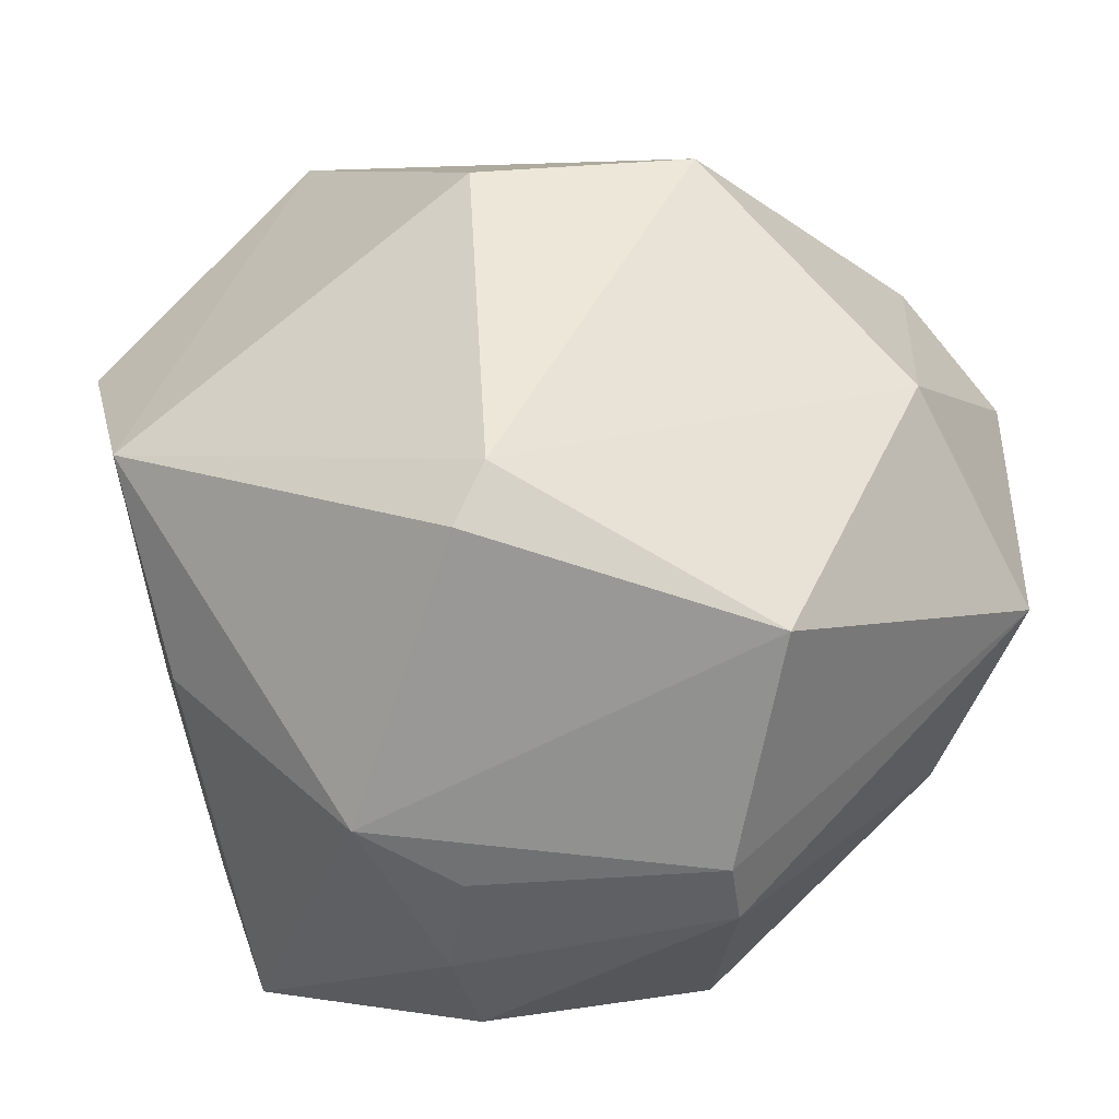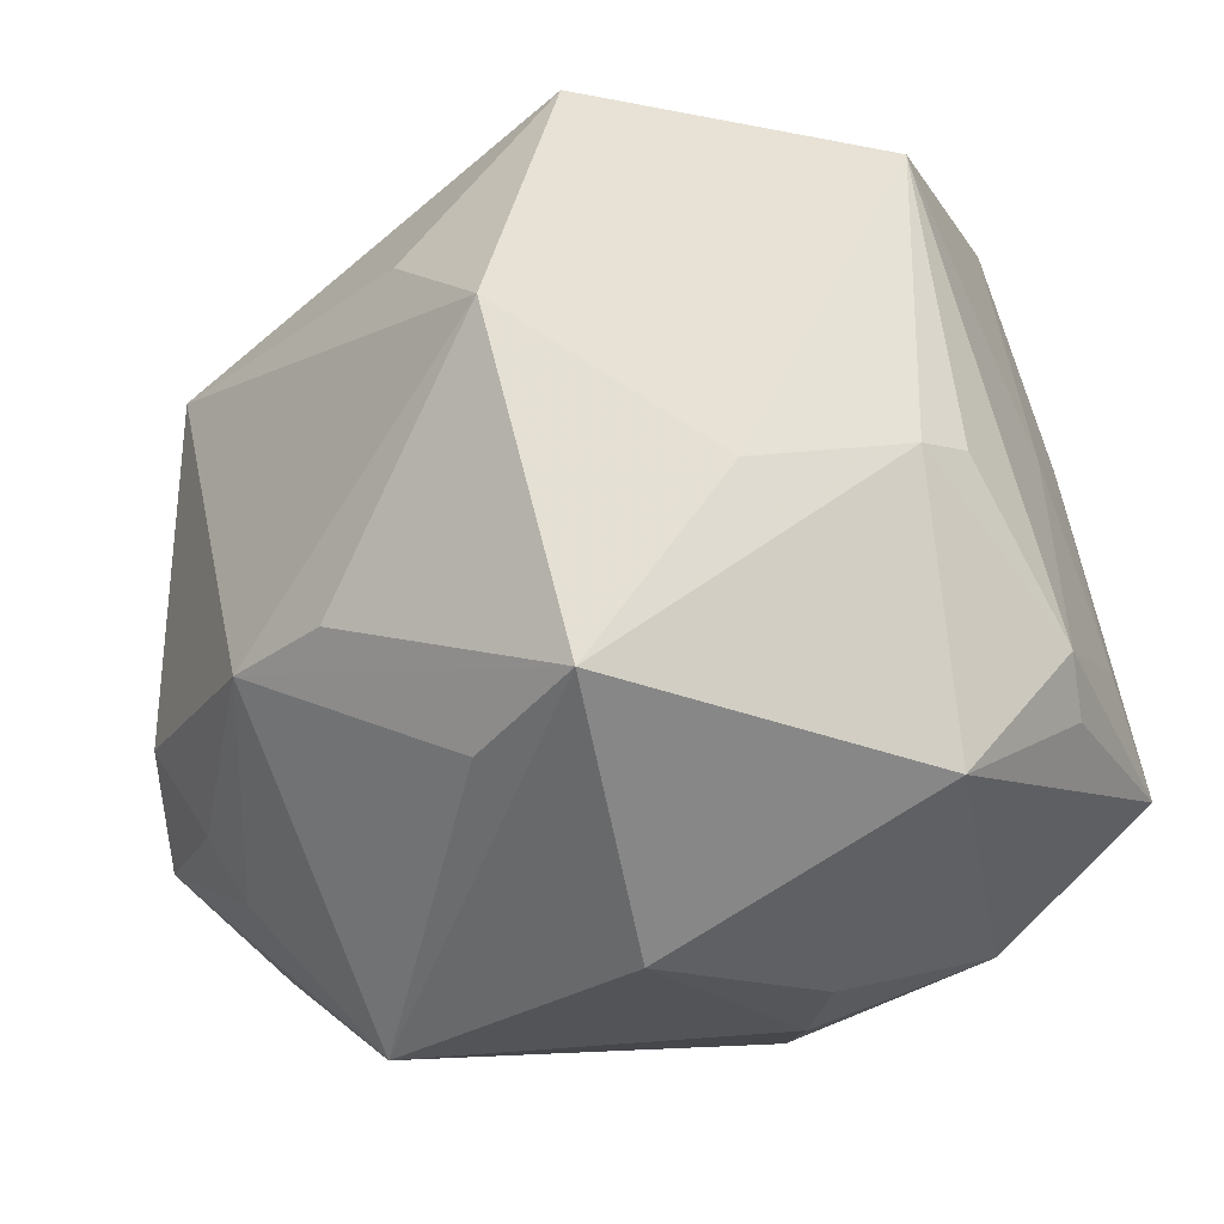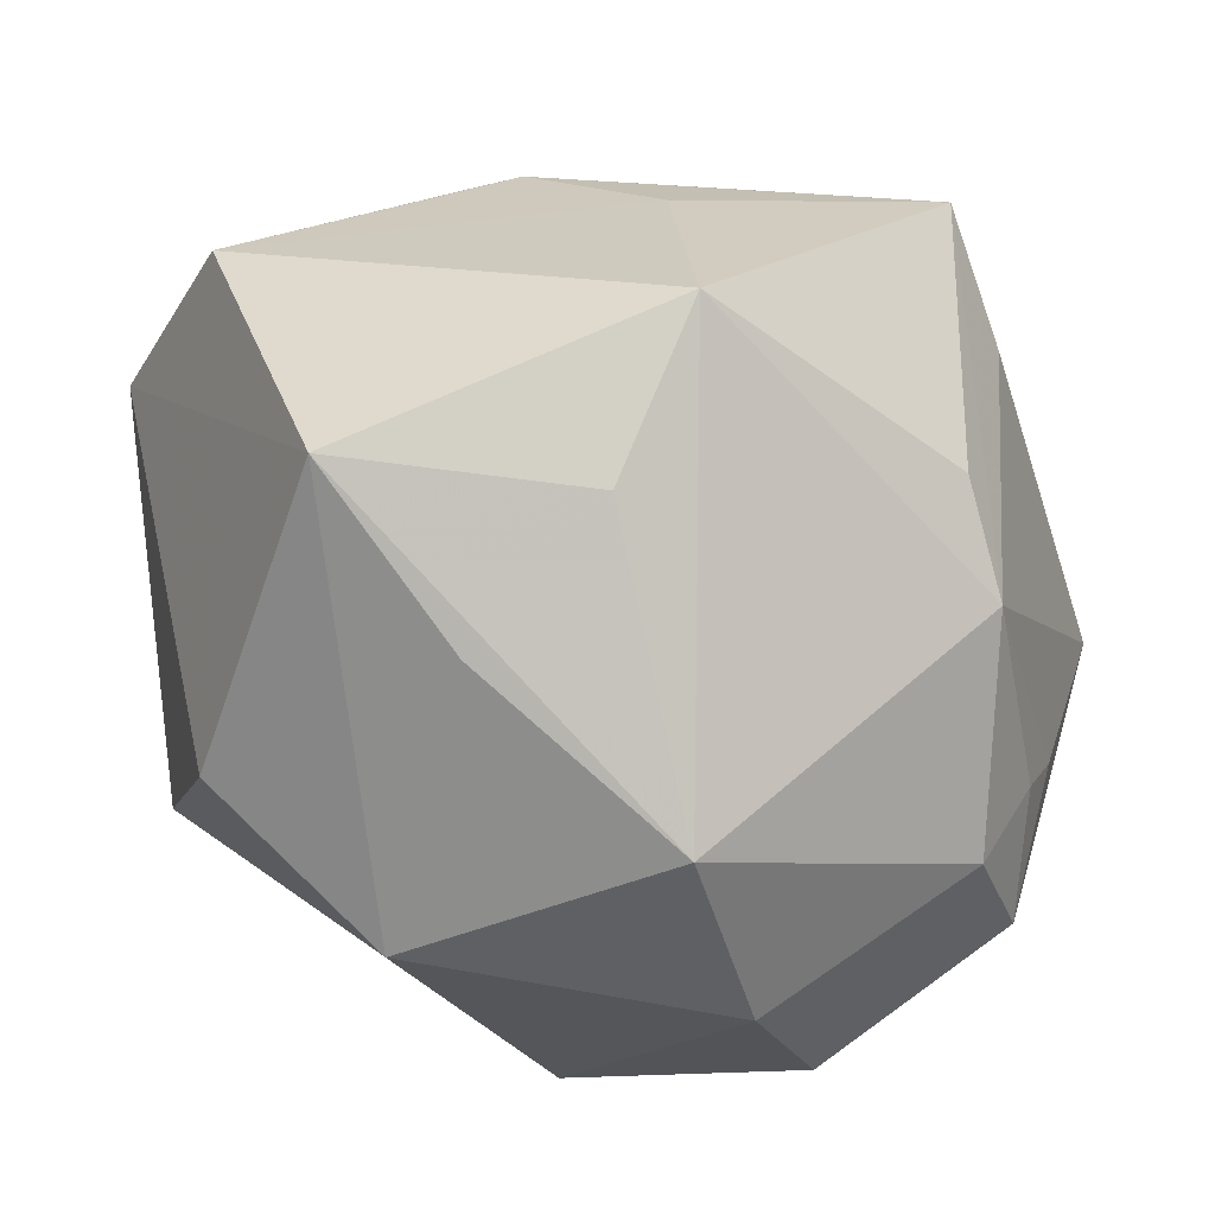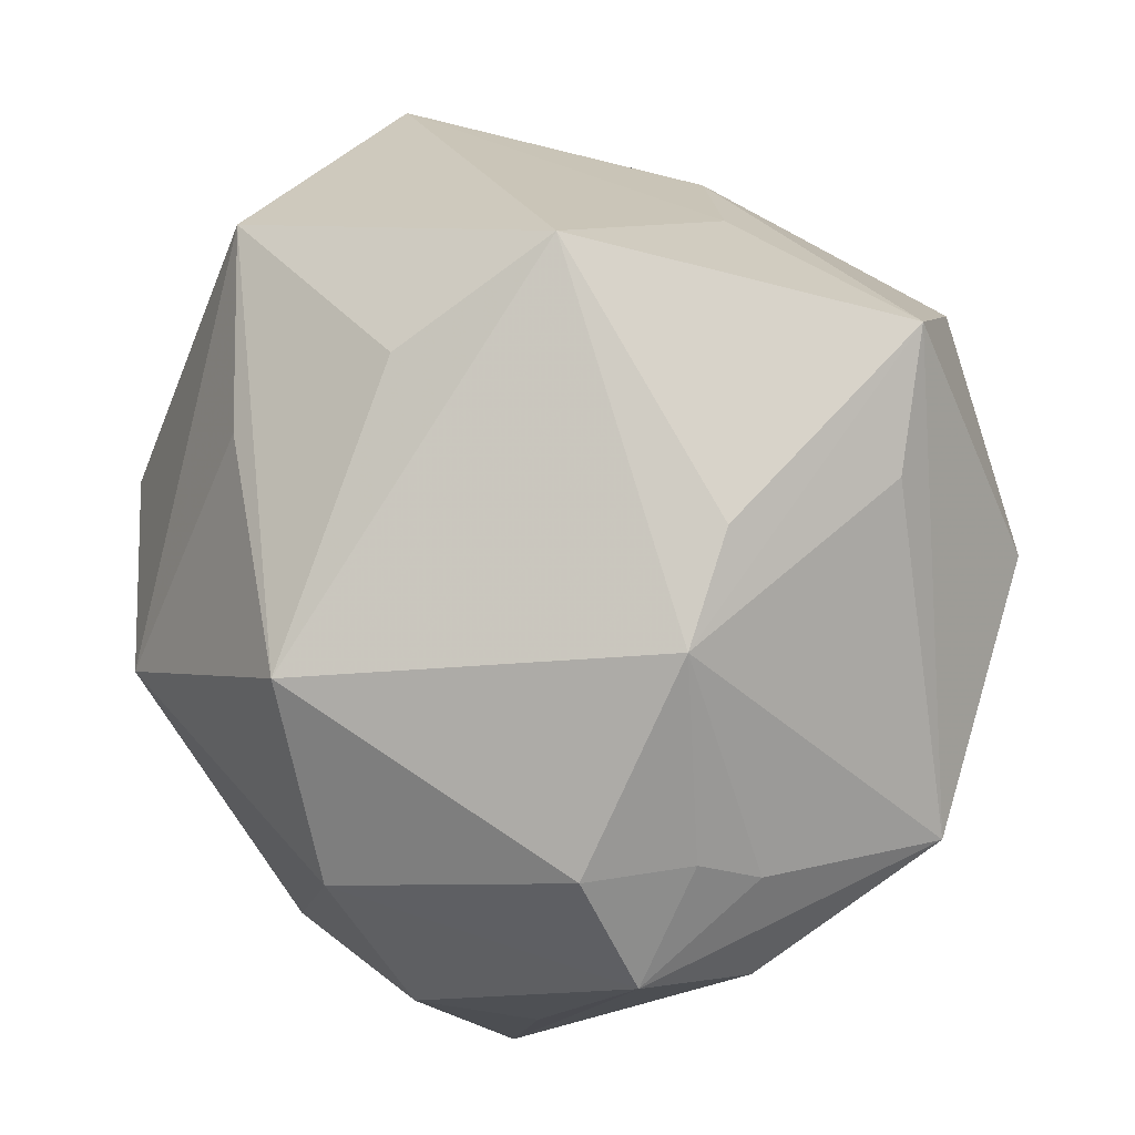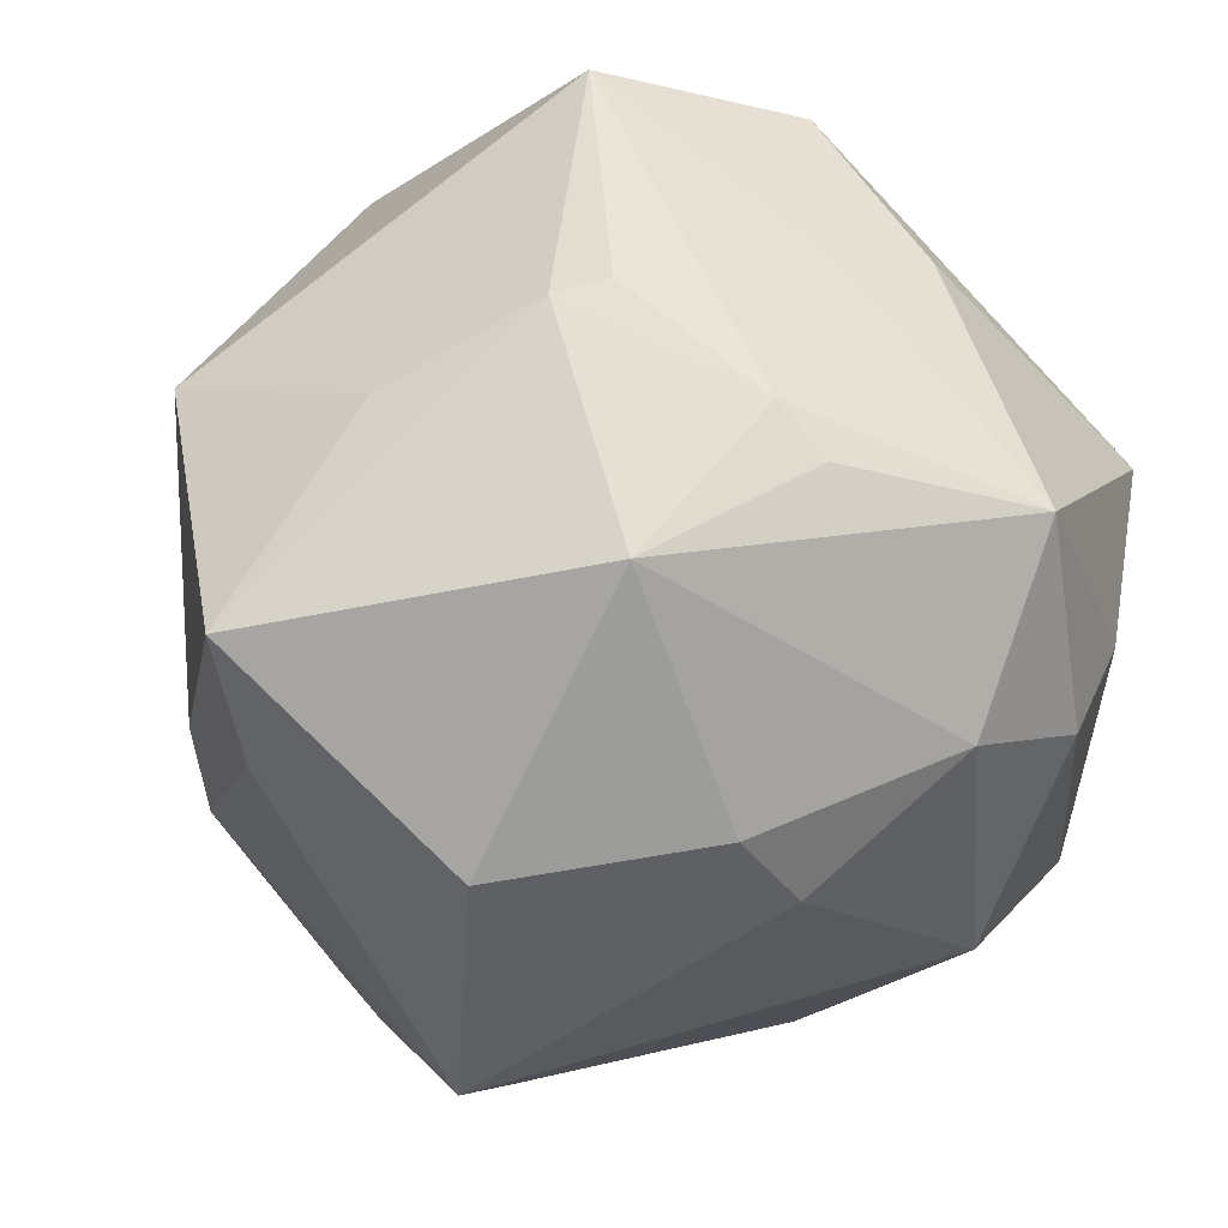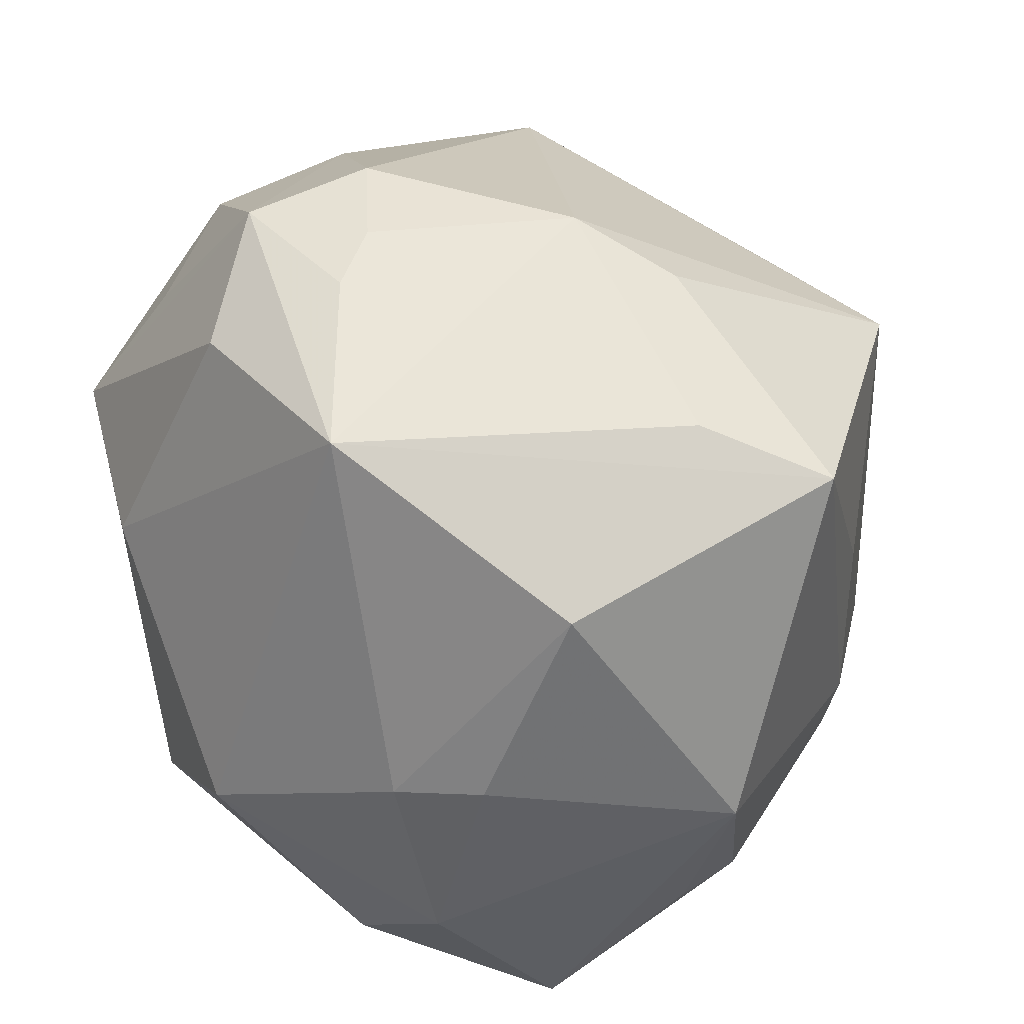
<metadata>
{"format":"obj","ext":"obj","renderer":"f3d","projection":"perspective","resolution":1024,"background":"white","views":[{"elev":32.9,"azim":-39.8,"up":"+Z"},{"elev":51.0,"azim":165.4,"up":"+Y"},{"elev":43.6,"azim":44.2,"up":"+Y"},{"elev":34.8,"azim":91.7,"up":"+Y"},{"elev":-60.0,"azim":-134.5,"up":"+Z"},{"elev":-62.8,"azim":105.2,"up":"+Z"}]}
</metadata>
<code>
v 0.02224 -0.03371 0.004537
v 0.03403 -0.00648 0.01837
v 0.03863 -0.001759 -0.001462
v 0.008866 0.008293 -0.03628
v 0.03896 -0.01202 -0.006055
v 0.01114 0.03866 0.001068
v -0.007339 -0.0359 0.0165
v -0.004147 0.005541 0.03733
v -0.0252 0.03042 0.01524
v -0.004211 0.0315 -0.01194
v -0.03189 0.01191 -0.001444
v -0.006625 -0.02801 -0.02384
v -0.02417 -0.01977 -0.02293
v -0.02137 -0.01788 0.02829
v -0.03529 -0.004814 -0.02354
v 0.02601 0.02241 -0.01207
v 0.03073 0.01101 0.02188
v -0.02734 0.009517 -0.02459
v -0.03418 0.001522 -0.01526
v -0.001212 0.03215 0.02697
v 0.03445 -0.01796 0.01168
v -0.004781 -0.01074 -0.033
v 0.01124 0.03136 -0.02681
v -0.005999 -0.003158 -0.03473
v 0.01481 0.03006 0.01351
v -0.02719 0.01436 -0.02158
v 0.02654 -0.00694 -0.0299
v -0.0154 0.01658 -0.03168
v 0.007858 -0.02163 -0.02348
v -0.01825 0.02741 -0.01041
v 0.01265 0.02129 0.02628
v -0.03567 0.004535 0.003077
v -0.02097 -0.01156 -0.02996
v 0.01789 -0.02367 0.02268
v -0.02818 -0.02118 -0.01386
v 0.03229 0.01525 -0.009244
v 0.01815 0.02175 -0.02534
v -0.02584 -0.01957 0.02507
v -0.01085 -0.03543 -0.009092
v -0.03514 -0.01844 0.00138
v -0.03353 0.01441 0.01847
v 0.01359 -0.001476 0.03575
v -0.02216 0.02484 -0.0099
v 0.03413 -0.004705 -0.01539
v 0.03165 -0.01698 -0.01506
v 0.01436 -0.03158 -0.009651
v 0.03044 -0.02357 0.002074
v -0.01231 -0.03592 -0.003338
v 0.03605 -0.001996 -0.01033
v -0.02847 -0.02336 -0.004275
f 14 8 41
f 42 8 14
f 9 6 10
f 17 6 25
f 36 6 17
f 11 41 9
f 7 48 1
f 48 7 40
f 9 41 20
f 20 41 8
f 20 6 9
f 20 25 6
f 17 25 20
f 8 42 20
f 45 5 1
f 1 5 47
f 47 21 1
f 5 21 47
f 17 42 2
f 2 21 5
f 4 28 23
f 23 10 6
f 3 36 17
f 17 2 3
f 3 2 5
f 41 11 32
f 15 40 32
f 32 40 41
f 34 7 1
f 34 42 14
f 14 7 34
f 1 21 34
f 34 2 42
f 21 2 34
f 35 40 15
f 38 7 14
f 38 40 7
f 14 41 38
f 41 40 38
f 26 11 9
f 31 42 17
f 17 20 31
f 31 20 42
f 5 45 27
f 4 23 27
f 1 48 39
f 48 35 39
f 46 45 1
f 1 39 46
f 46 39 12
f 46 27 45
f 6 36 16
f 16 23 6
f 36 23 16
f 15 32 19
f 19 32 11
f 19 26 15
f 11 26 19
f 48 40 50
f 50 35 48
f 40 35 50
f 15 28 33
f 18 28 15
f 15 26 18
f 18 26 28
f 9 10 30
f 28 26 30
f 10 23 30
f 30 23 28
f 5 27 44
f 44 27 36
f 37 23 36
f 36 27 37
f 37 27 23
f 12 27 29
f 29 46 12
f 27 46 29
f 13 35 15
f 15 33 13
f 13 33 12
f 12 39 13
f 13 39 35
f 24 33 28
f 24 28 4
f 43 26 9
f 9 30 43
f 43 30 26
f 36 3 49
f 49 44 36
f 49 3 5
f 5 44 49
f 33 24 22
f 12 33 22
f 22 24 4
f 22 27 12
f 4 27 22

</code>
